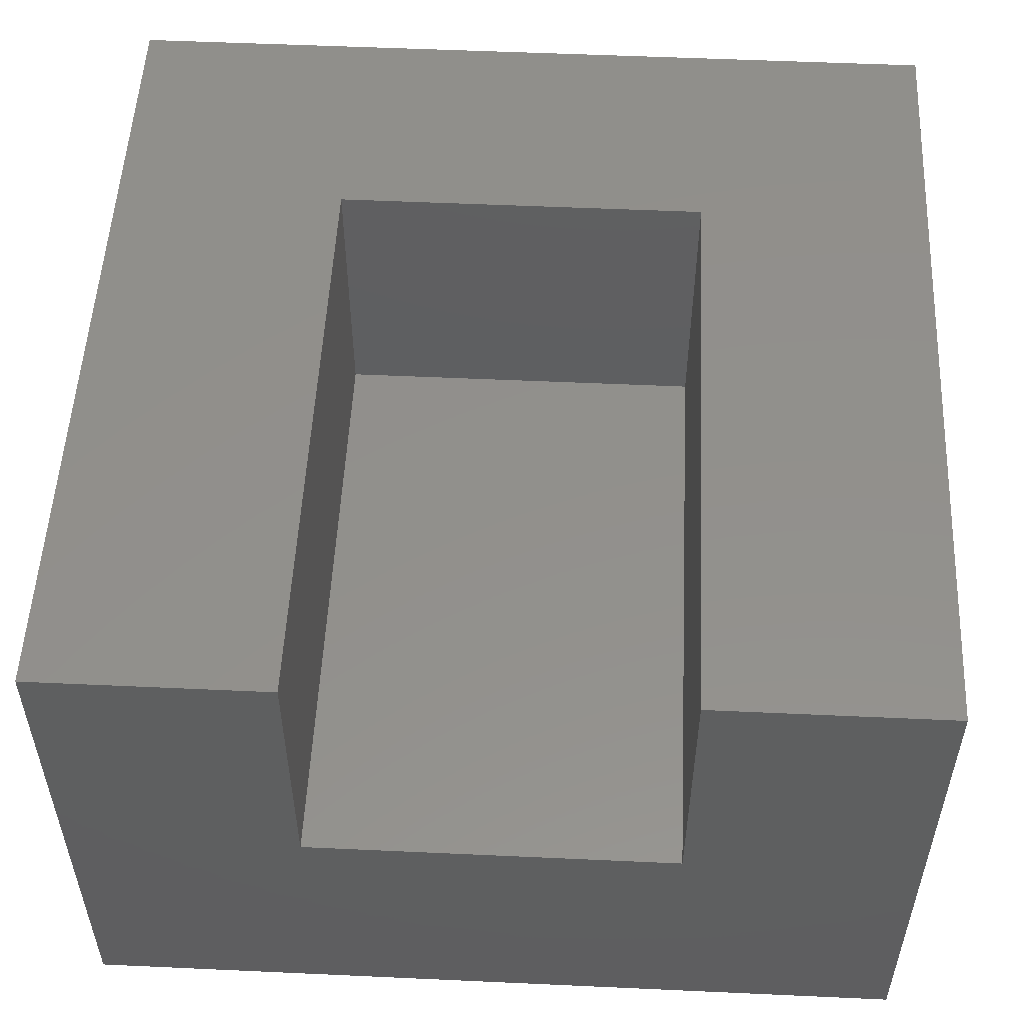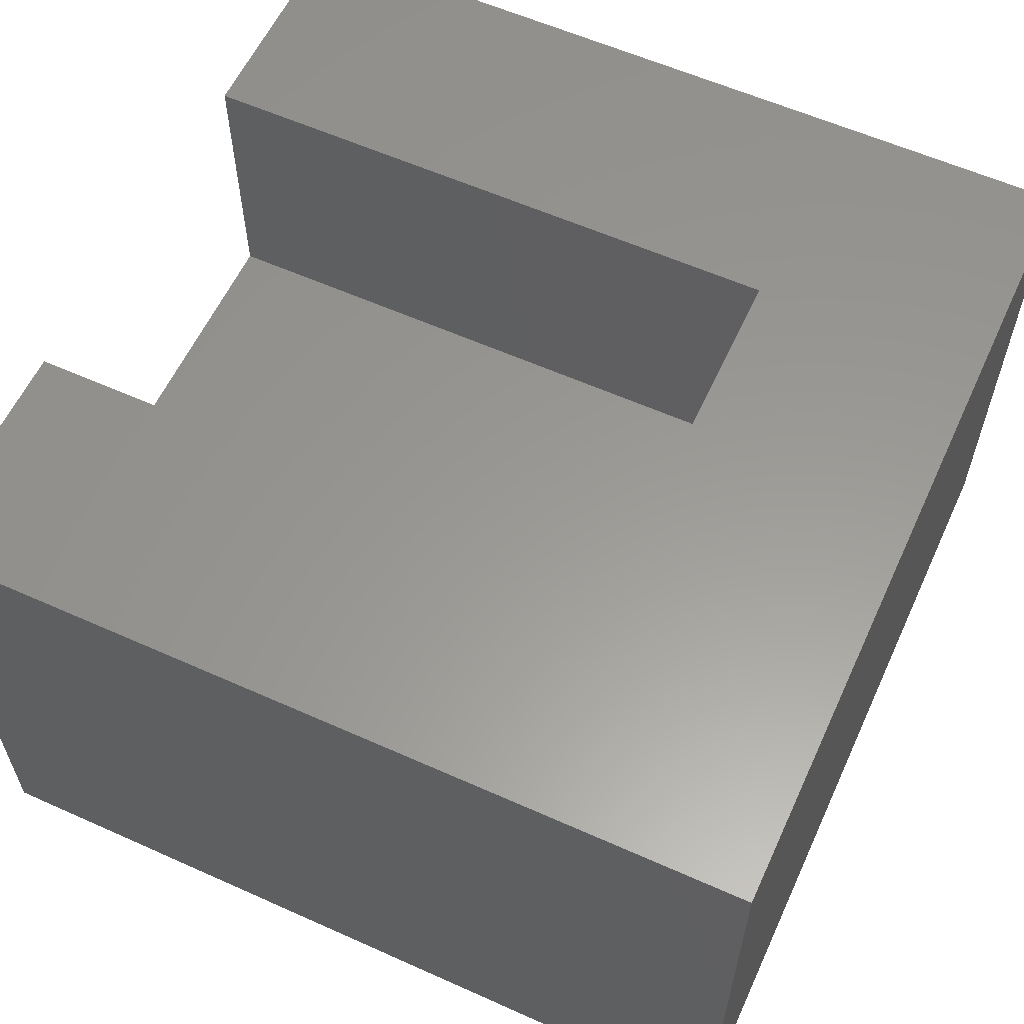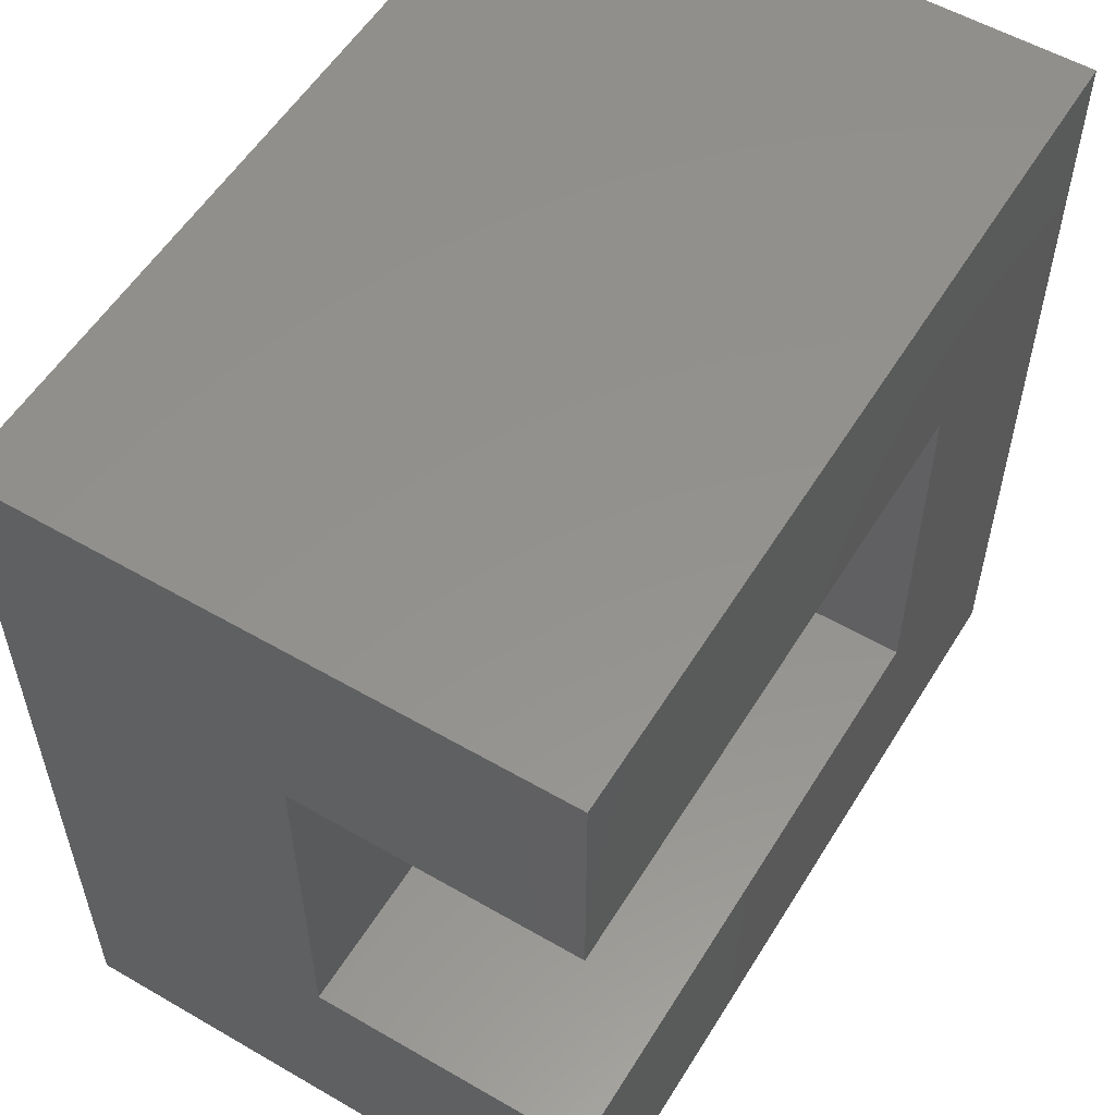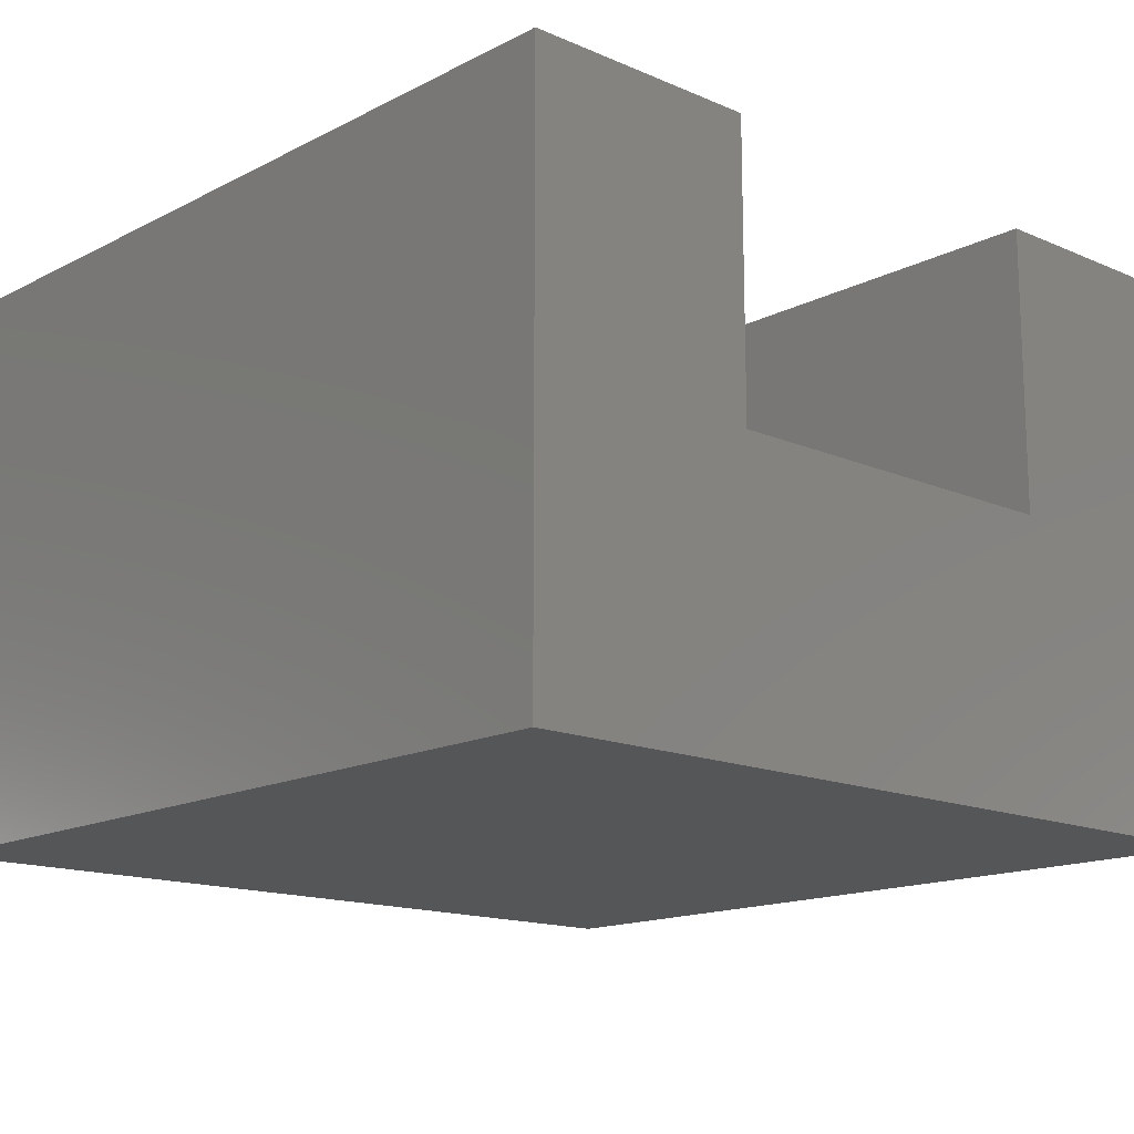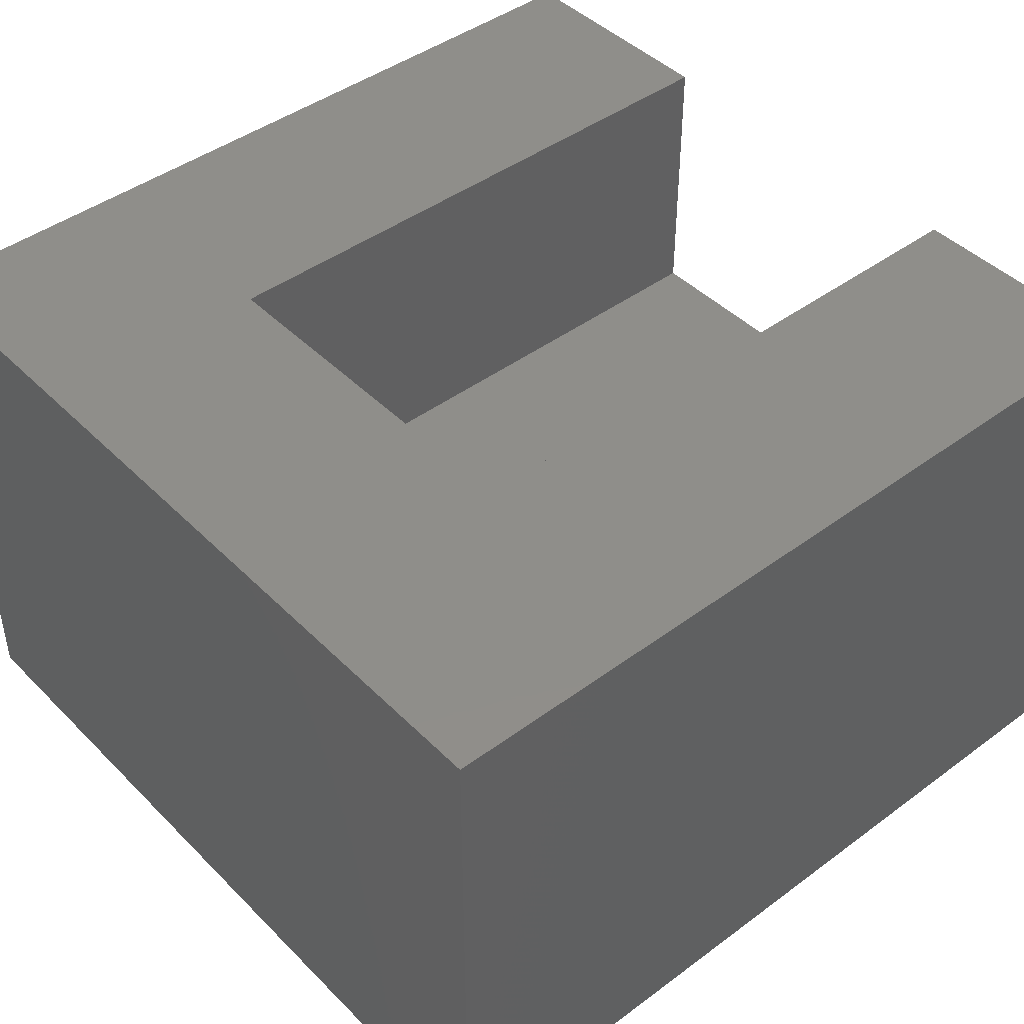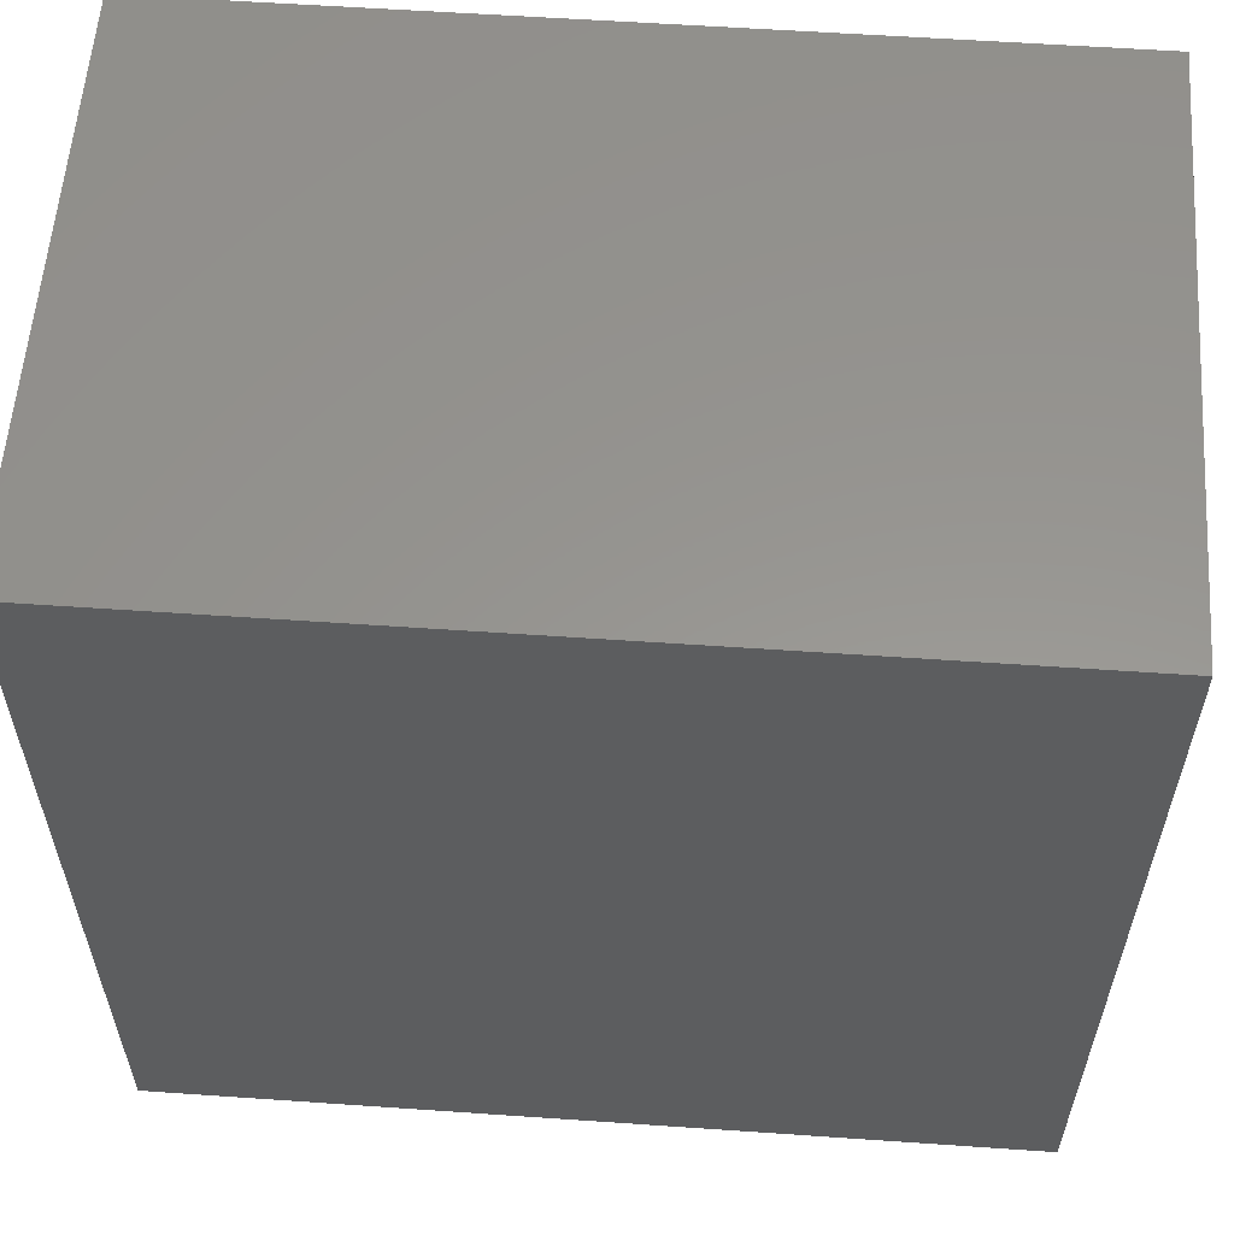
<metadata>
{"format":"stl","ext":"stl","renderer":"f3d","projection":"perspective","resolution":1024,"background":"white","views":[{"elev":53.0,"azim":-87.2,"up":"+Z"},{"elev":59.3,"azim":24.7,"up":"+Z"},{"elev":55.6,"azim":-58.7,"up":"+Y"},{"elev":-15.0,"azim":-132.6,"up":"+Z"},{"elev":44.1,"azim":139.1,"up":"+Z"},{"elev":58.0,"azim":-175.9,"up":"+Y"}]}
</metadata>
<code>
# stl→obj: 16 verts, 28 faces
v 0 6.5 3
v 0 9 0
v 0 2.5 3
v 0 0 0
v 0 0 6
v 0 6.5 6
v 0 9 6
v 0 2.5 6
v 9 0 0
v 9 0 6
v 9 9 0
v 9 9 6
v 6.5 2.5 6
v 6.5 6.5 6
v 6.5 6.5 3
v 6.5 2.5 3
f 1 2 3
f 4 5 3
f 4 3 2
f 2 1 6
f 2 6 7
f 3 5 8
f 5 4 9
f 10 5 9
f 4 2 9
f 9 2 11
f 2 7 11
f 11 7 12
f 8 5 10
f 13 8 10
f 7 6 12
f 12 14 10
f 14 13 10
f 6 14 12
f 6 1 15
f 14 6 15
f 1 3 16
f 15 1 16
f 3 8 16
f 16 8 13
f 10 9 11
f 12 10 11
f 16 13 15
f 15 13 14

</code>
